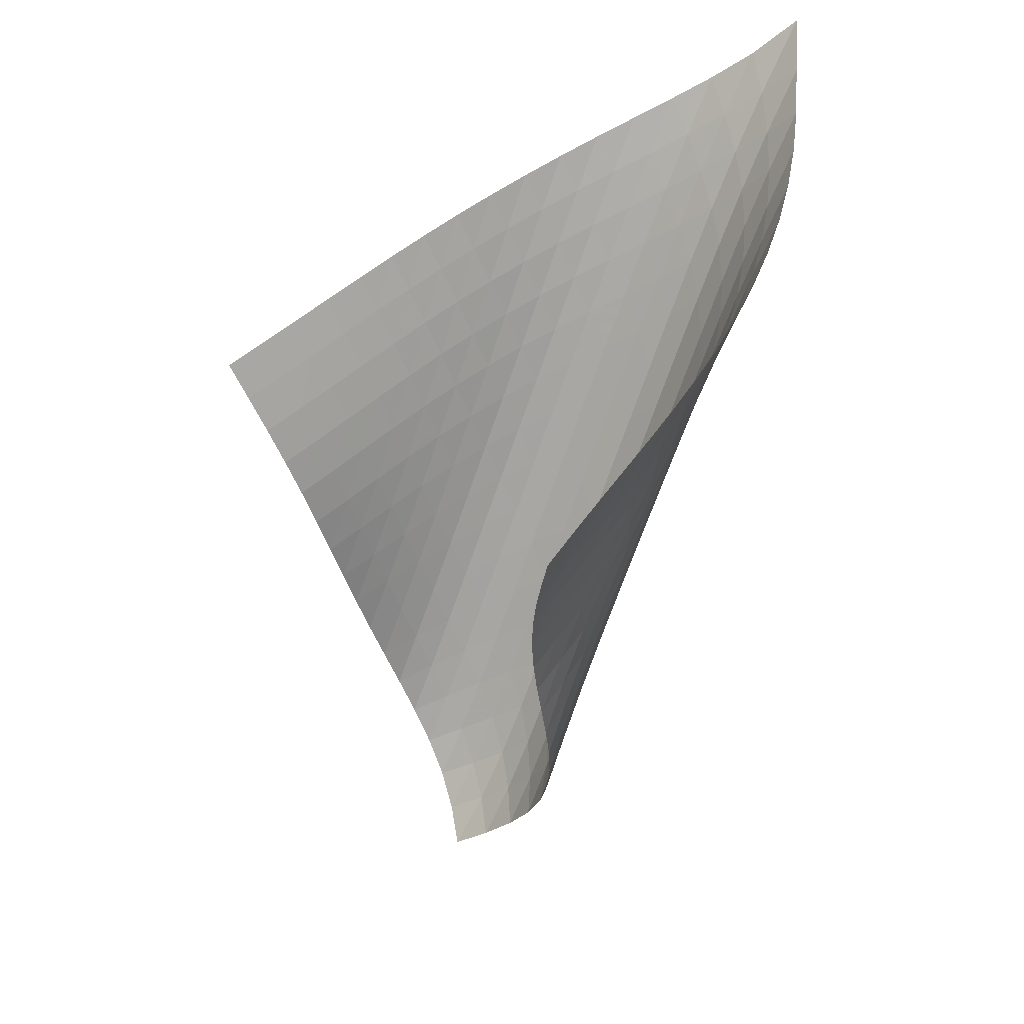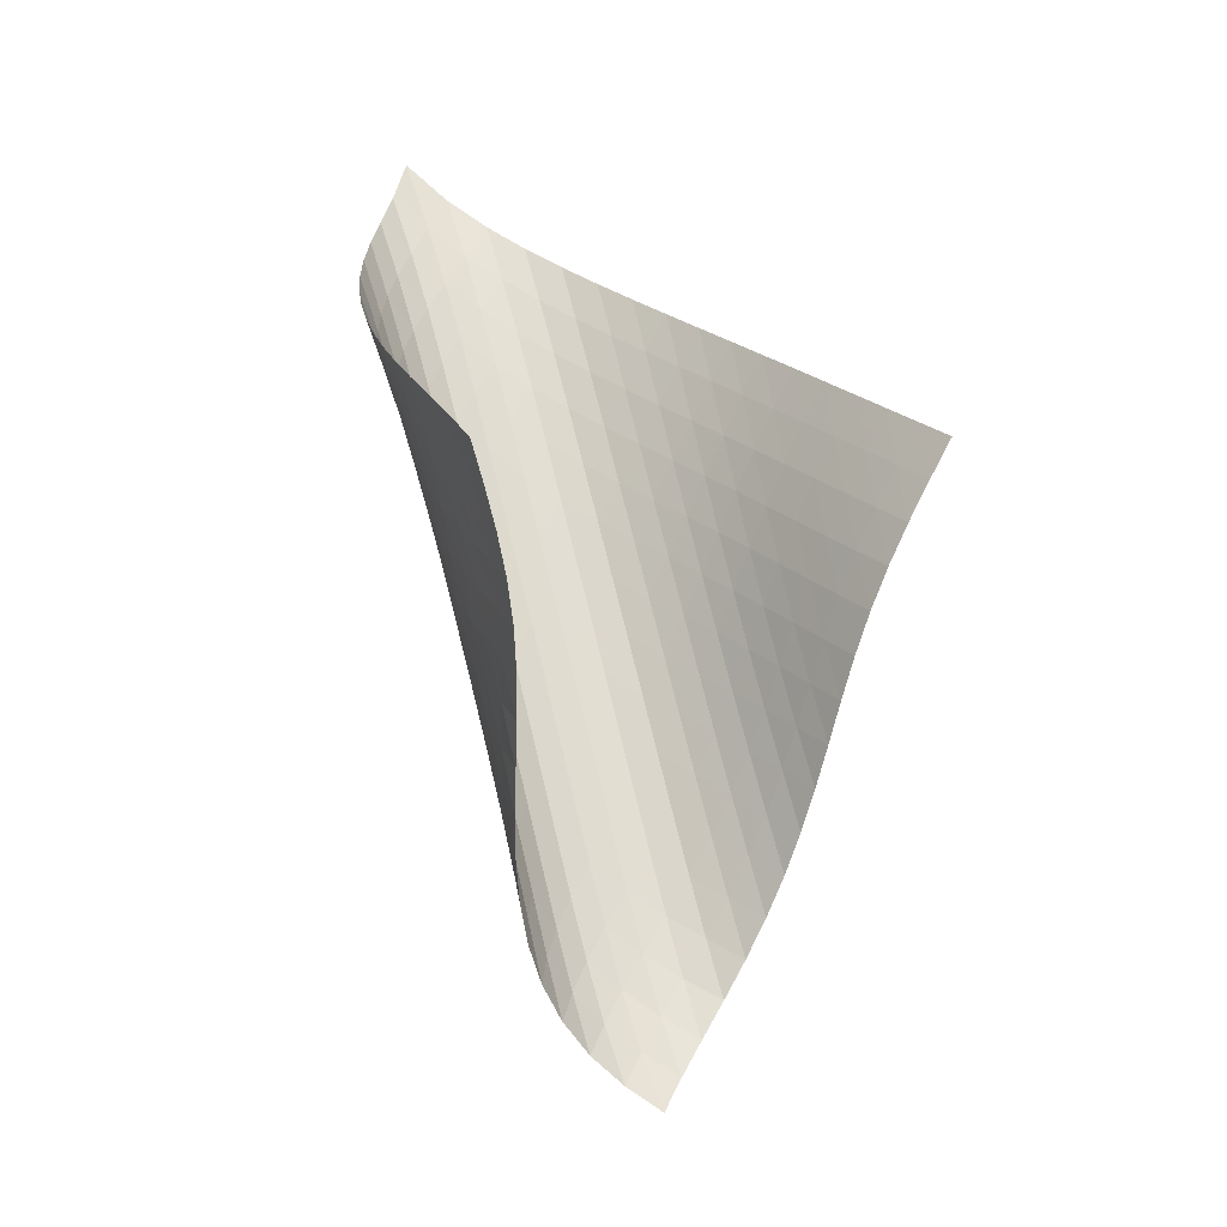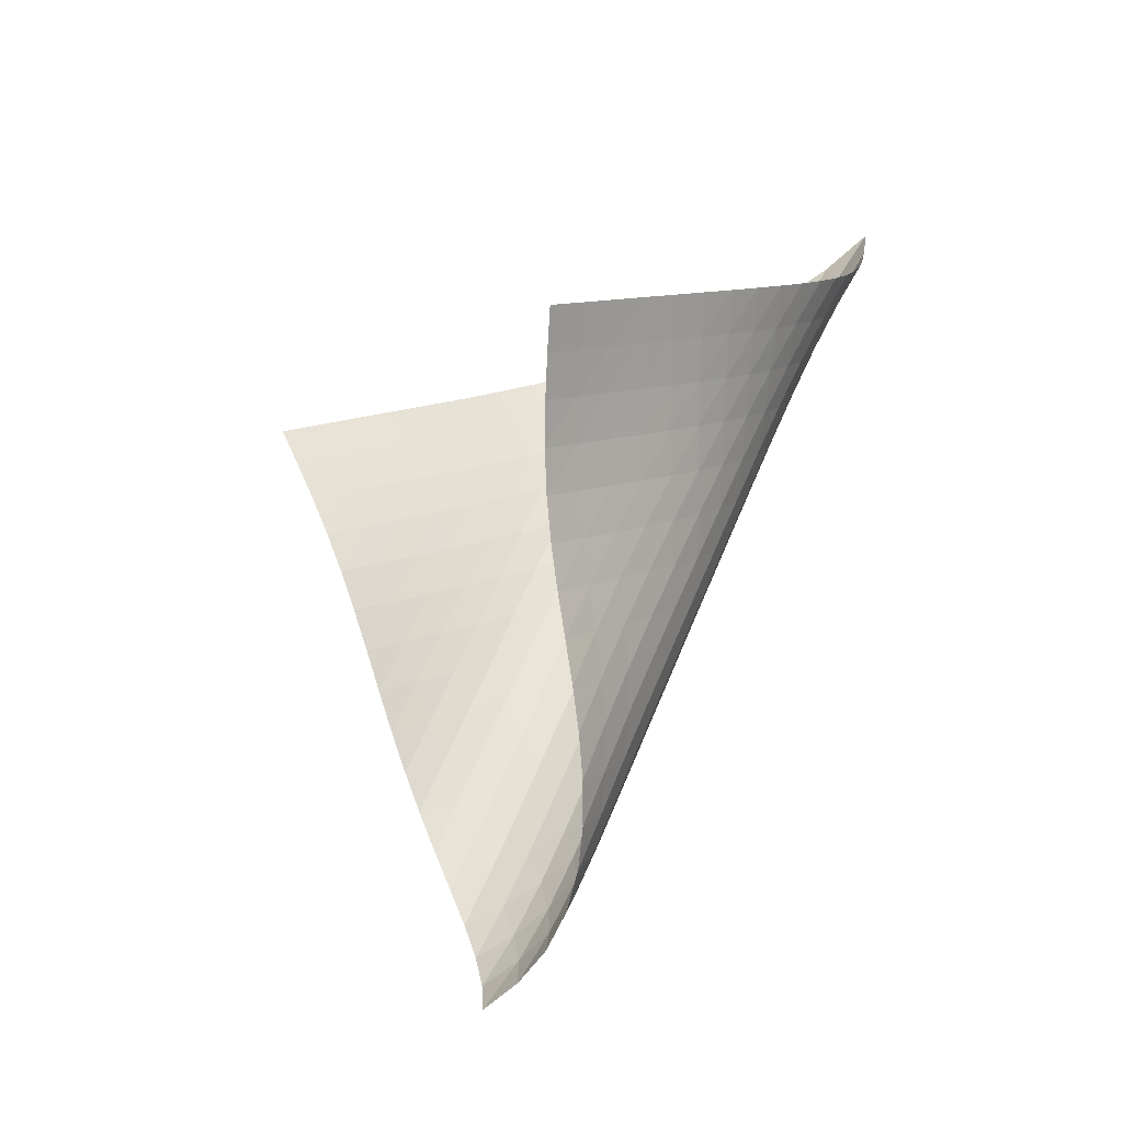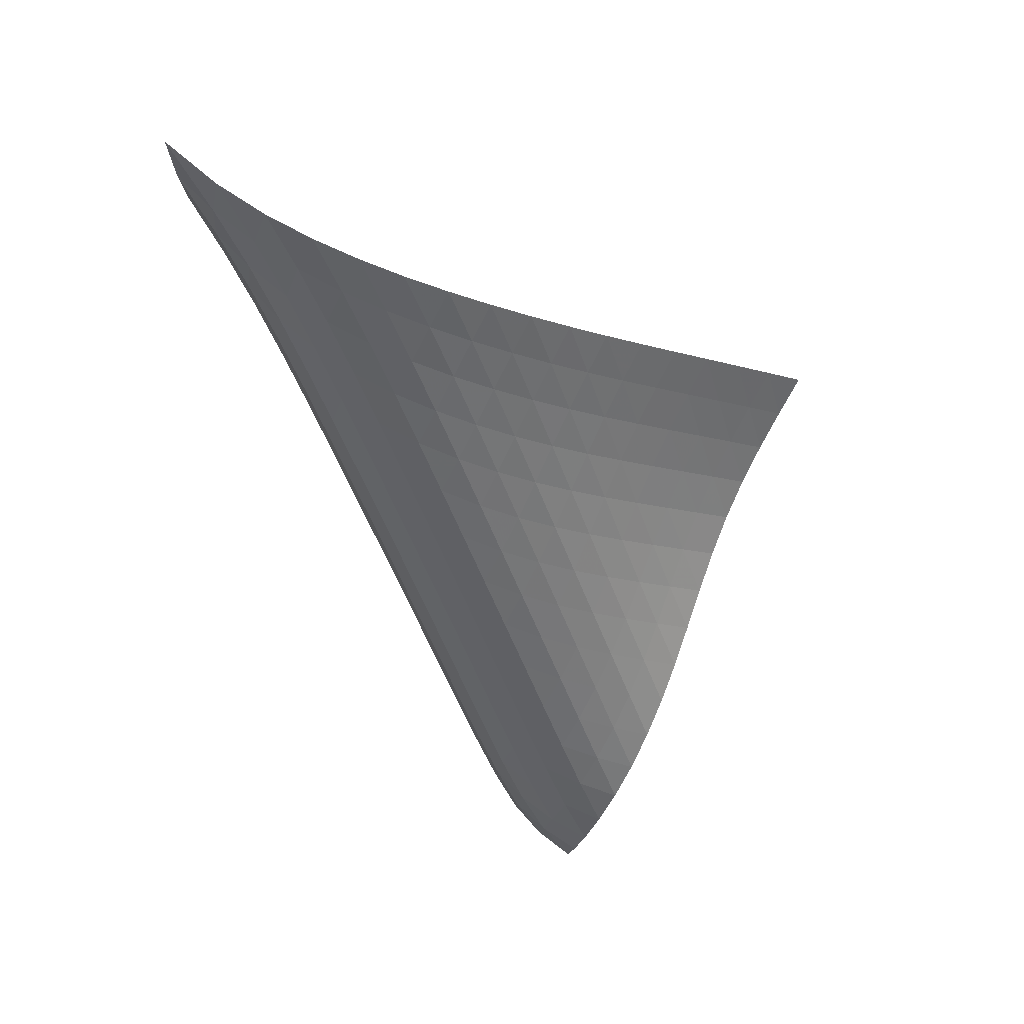
<metadata>
{"format":"obj","ext":"obj","renderer":"f3d","projection":"perspective","resolution":1024,"background":"white","views":[{"elev":36.4,"azim":-178.9,"up":"+Y"},{"elev":4.0,"azim":104.7,"up":"+Y"},{"elev":-13.5,"azim":-170.7,"up":"+Y"},{"elev":17.4,"azim":2.3,"up":"+Y"}]}
</metadata>
<code>
v -6.481 -0.02914 6.481
v 4.988 -5.36 1.492
v -1.492 -5.36 -4.988
v 0.4607 -16.8 -0.4607
v -1.941 -5.115 -4.355
v -2.397 -4.871 -3.724
v -2.862 -4.626 -3.093
v -3.329 -4.381 -2.458
v -3.789 -4.132 -1.814
v -4.235 -3.878 -1.155
v -4.656 -3.616 -0.4771
v -5.047 -3.345 0.2204
v -5.402 -3.062 0.9385
v -5.715 -2.763 1.677
v -5.98 -2.446 2.434
v -6.189 -2.101 3.21
v -6.338 -1.72 4
v -6.425 -1.282 4.804
v -6.46 -0.7479 5.625
v -5.625 -0.7479 6.46
v -4.804 -1.282 6.425
v -4 -1.72 6.338
v -3.21 -2.101 6.189
v -2.434 -2.446 5.98
v -1.677 -2.763 5.715
v -0.9385 -3.062 5.402
v -0.2204 -3.345 5.047
v 0.4771 -3.616 4.656
v 1.155 -3.878 4.235
v 1.814 -4.132 3.789
v 2.458 -4.381 3.329
v 3.093 -4.626 2.862
v 3.724 -4.871 2.397
v 4.355 -5.115 1.941
v 4.634 -6.084 1.384
v 4.287 -6.817 1.29
v 3.959 -7.564 1.228
v 3.66 -8.328 1.212
v 3.391 -9.105 1.245
v 3.146 -9.889 1.317
v 2.911 -10.68 1.41
v 2.67 -11.46 1.501
v 2.408 -12.24 1.567
v 2.12 -13.01 1.587
v 1.806 -13.76 1.539
v 1.473 -14.49 1.4
v 1.14 -15.18 1.139
v 0.8404 -15.81 0.7357
v 0.6095 -16.35 0.1909
v -0.1909 -16.35 -0.6095
v -0.7357 -15.81 -0.8404
v -1.139 -15.18 -1.14
v -1.4 -14.49 -1.473
v -1.539 -13.76 -1.806
v -1.587 -13.01 -2.12
v -1.567 -12.24 -2.408
v -1.501 -11.46 -2.67
v -1.41 -10.68 -2.911
v -1.317 -9.889 -3.146
v -1.245 -9.105 -3.391
v -1.212 -8.328 -3.66
v -1.228 -7.564 -3.959
v -1.29 -6.817 -4.287
v -1.384 -6.084 -4.634
v -5.814 -1.322 5.814
v -5.903 -1.863 5.089
v -5.915 -2.336 4.332
v -5.849 -2.751 3.563
v -5.707 -3.122 2.795
v -5.497 -3.459 2.037
v -5.226 -3.771 1.295
v -4.902 -4.064 0.5723
v -4.534 -4.341 -0.129
v -4.127 -4.607 -0.8085
v -3.69 -4.862 -1.468
v -3.232 -5.111 -2.111
v -2.764 -5.355 -2.743
v -2.296 -5.598 -3.372
v -1.836 -5.841 -4.001
v -5.089 -1.863 5.903
v -5.295 -2.425 5.295
v -5.419 -2.936 4.616
v -5.453 -3.389 3.891
v -5.397 -3.791 3.142
v -5.255 -4.152 2.39
v -5.038 -4.482 1.646
v -4.756 -4.787 0.9184
v -4.417 -5.072 0.2117
v -4.03 -5.342 -0.472
v -3.605 -5.6 -1.133
v -3.151 -5.85 -1.776
v -2.683 -6.093 -2.406
v -2.211 -6.335 -3.031
v -1.746 -6.576 -3.657
v -4.332 -2.336 5.915
v -4.616 -2.936 5.419
v -4.84 -3.496 4.84
v -4.982 -3.999 4.184
v -5.028 -4.444 3.474
v -4.975 -4.837 2.737
v -4.83 -5.19 1.994
v -4.605 -5.512 1.26
v -4.308 -5.809 0.5449
v -3.951 -6.087 -0.1472
v -3.544 -6.349 -0.8145
v -3.1 -6.601 -1.459
v -2.633 -6.845 -2.089
v -2.159 -7.086 -2.71
v -1.689 -7.325 -3.333
v -3.563 -2.751 5.849
v -3.891 -3.389 5.453
v -4.184 -3.999 4.982
v -4.419 -4.559 4.419
v -4.571 -5.058 3.774
v -4.623 -5.497 3.072
v -4.572 -5.885 2.341
v -4.424 -6.231 1.604
v -4.189 -6.546 0.8779
v -3.878 -6.835 0.1721
v -3.503 -7.106 -0.5076
v -3.078 -7.362 -1.161
v -2.621 -7.609 -1.794
v -2.149 -7.851 -2.416
v -1.677 -8.09 -3.037
v -2.795 -3.122 5.707
v -3.142 -3.791 5.397
v -3.474 -4.444 5.028
v -3.774 -5.058 4.571
v -4.017 -5.617 4.017
v -4.174 -6.112 3.377
v -4.23 -6.547 2.679
v -4.181 -6.931 1.952
v -4.03 -7.272 1.218
v -3.786 -7.58 0.4966
v -3.461 -7.863 -0.2016
v -3.071 -8.127 -0.8719
v -2.636 -8.379 -1.517
v -2.177 -8.624 -2.146
v -1.71 -8.866 -2.768
v -2.037 -3.459 5.497
v -2.39 -4.152 5.255
v -2.737 -4.837 4.975
v -3.072 -5.497 4.623
v -3.377 -6.112 4.174
v -3.623 -6.669 3.623
v -3.784 -7.162 2.987
v -3.843 -7.594 2.291
v -3.795 -7.974 1.565
v -3.64 -8.311 0.834
v -3.388 -8.613 0.1159
v -3.054 -8.891 -0.5771
v -2.659 -9.151 -1.243
v -2.225 -9.401 -1.886
v -1.774 -9.647 -2.518
v -1.295 -3.771 5.226
v -1.646 -4.482 5.038
v -1.994 -5.19 4.83
v -2.341 -5.885 4.572
v -2.679 -6.547 4.23
v -2.987 -7.162 3.784
v -3.235 -7.716 3.235
v -3.398 -8.207 2.6
v -3.459 -8.638 1.906
v -3.411 -9.015 1.181
v -3.253 -9.347 0.4514
v -2.996 -9.645 -0.2643
v -2.659 -9.918 -0.9554
v -2.268 -10.18 -1.622
v -1.847 -10.43 -2.272
v -0.5723 -4.064 4.902
v -0.9184 -4.787 4.756
v -1.26 -5.512 4.605
v -1.604 -6.231 4.424
v -1.952 -6.931 4.181
v -2.291 -7.594 3.843
v -2.6 -8.207 3.398
v -2.849 -8.76 2.849
v -3.014 -9.25 2.216
v -3.077 -9.679 1.523
v -3.027 -10.05 0.7993
v -2.867 -10.38 0.07021
v -2.609 -10.68 -0.6449
v -2.28 -10.95 -1.338
v -1.905 -11.21 -2.012
v 0.129 -4.341 4.534
v -0.2117 -5.072 4.417
v -0.5449 -5.809 4.308
v -0.8779 -6.546 4.189
v -1.218 -7.272 4.03
v -1.565 -7.974 3.795
v -1.906 -8.638 3.459
v -2.216 -9.25 3.014
v -2.467 -9.802 2.467
v -2.634 -10.29 1.835
v -2.696 -10.72 1.142
v -2.645 -11.09 0.4186
v -2.485 -11.41 -0.3106
v -2.236 -11.71 -1.028
v -1.924 -11.98 -1.727
v 0.8085 -4.607 4.127
v 0.472 -5.342 4.03
v 0.1472 -6.087 3.951
v -0.1721 -6.835 3.878
v -0.4966 -7.58 3.786
v -0.834 -8.311 3.64
v -1.181 -9.015 3.411
v -1.523 -9.679 3.077
v -1.835 -10.29 2.634
v -2.088 -10.84 2.088
v -2.256 -11.33 1.456
v -2.318 -11.76 0.7629
v -2.267 -12.12 0.03802
v -2.114 -12.44 -0.6929
v -1.881 -12.74 -1.415
v 1.468 -4.862 3.69
v 1.133 -5.6 3.605
v 0.8145 -6.349 3.544
v 0.5076 -7.106 3.503
v 0.2016 -7.863 3.461
v -0.1159 -8.613 3.388
v -0.4514 -9.347 3.253
v -0.7993 -10.05 3.027
v -1.142 -10.72 2.696
v -1.456 -11.33 2.256
v -1.711 -11.88 1.711
v -1.879 -12.37 1.078
v -1.941 -12.79 0.3822
v -1.895 -13.15 -0.3449
v -1.756 -13.47 -1.079
v 2.111 -5.111 3.232
v 1.776 -5.85 3.151
v 1.459 -6.601 3.1
v 1.161 -7.362 3.078
v 0.8719 -8.127 3.071
v 0.5771 -8.891 3.054
v 0.2643 -9.645 2.996
v -0.07021 -10.38 2.867
v -0.4186 -11.09 2.645
v -0.7629 -11.76 2.318
v -1.078 -12.37 1.879
v -1.333 -12.92 1.333
v -1.5 -13.41 0.6954
v -1.563 -13.82 -0.004022
v -1.526 -14.18 -0.7347
v 2.743 -5.355 2.764
v 2.406 -6.093 2.683
v 2.089 -6.845 2.633
v 1.794 -7.609 2.621
v 1.517 -8.379 2.636
v 1.243 -9.151 2.659
v 0.9554 -9.918 2.659
v 0.6449 -10.68 2.609
v 0.3106 -11.41 2.485
v -0.03802 -12.12 2.267
v -0.3822 -12.79 1.941
v -0.6954 -13.41 1.5
v -0.9458 -13.96 0.9458
v -1.107 -14.43 0.3
v -1.17 -14.84 -0.4057
v 3.372 -5.598 2.296
v 3.031 -6.335 2.211
v 2.71 -7.086 2.159
v 2.416 -7.851 2.149
v 2.146 -8.624 2.177
v 1.886 -9.401 2.225
v 1.622 -10.18 2.268
v 1.338 -10.95 2.28
v 1.028 -11.71 2.236
v 0.6929 -12.44 2.114
v 0.3449 -13.15 1.895
v 0.004022 -13.82 1.563
v -0.3 -14.43 1.107
v -0.5346 -14.97 0.5346
v -0.6793 -15.42 -0.1269
v 4.001 -5.841 1.836
v 3.657 -6.576 1.746
v 3.333 -7.325 1.689
v 3.037 -8.09 1.677
v 2.768 -8.866 1.71
v 2.518 -9.647 1.774
v 2.272 -10.43 1.847
v 2.012 -11.21 1.905
v 1.727 -11.98 1.924
v 1.415 -12.74 1.881
v 1.079 -13.47 1.756
v 0.7347 -14.18 1.526
v 0.4057 -14.84 1.17
v 0.1269 -15.42 0.6793
v -0.07198 -15.93 0.07198
f 289 49 4
f 289 4 50
f 5 79 64
f 5 64 3
f 79 94 63
f 79 63 64
f 94 109 62
f 94 62 63
f 109 124 61
f 109 61 62
f 124 139 60
f 124 60 61
f 139 154 59
f 139 59 60
f 154 169 58
f 154 58 59
f 169 184 57
f 169 57 58
f 184 199 56
f 184 56 57
f 199 214 55
f 199 55 56
f 214 229 54
f 214 54 55
f 229 244 53
f 229 53 54
f 244 259 52
f 244 52 53
f 259 274 51
f 259 51 52
f 274 289 50
f 274 50 51
f 1 20 65
f 1 65 19
f 19 65 66
f 19 66 18
f 18 66 67
f 18 67 17
f 17 67 68
f 17 68 16
f 16 68 69
f 16 69 15
f 15 69 70
f 15 70 14
f 14 70 71
f 14 71 13
f 13 71 72
f 13 72 12
f 12 72 73
f 12 73 11
f 11 73 74
f 11 74 10
f 10 74 75
f 10 75 9
f 9 75 76
f 9 76 8
f 8 76 77
f 8 77 7
f 7 77 78
f 7 78 6
f 6 78 79
f 6 79 5
f 20 21 80
f 20 80 65
f 65 80 81
f 65 81 66
f 66 81 82
f 66 82 67
f 67 82 83
f 67 83 68
f 68 83 84
f 68 84 69
f 69 84 85
f 69 85 70
f 70 85 86
f 70 86 71
f 71 86 87
f 71 87 72
f 72 87 88
f 72 88 73
f 73 88 89
f 73 89 74
f 74 89 90
f 74 90 75
f 75 90 91
f 75 91 76
f 76 91 92
f 76 92 77
f 77 92 93
f 77 93 78
f 78 93 94
f 78 94 79
f 21 22 95
f 21 95 80
f 80 95 96
f 80 96 81
f 81 96 97
f 81 97 82
f 82 97 98
f 82 98 83
f 83 98 99
f 83 99 84
f 84 99 100
f 84 100 85
f 85 100 101
f 85 101 86
f 86 101 102
f 86 102 87
f 87 102 103
f 87 103 88
f 88 103 104
f 88 104 89
f 89 104 105
f 89 105 90
f 90 105 106
f 90 106 91
f 91 106 107
f 91 107 92
f 92 107 108
f 92 108 93
f 93 108 109
f 93 109 94
f 22 23 110
f 22 110 95
f 95 110 111
f 95 111 96
f 96 111 112
f 96 112 97
f 97 112 113
f 97 113 98
f 98 113 114
f 98 114 99
f 99 114 115
f 99 115 100
f 100 115 116
f 100 116 101
f 101 116 117
f 101 117 102
f 102 117 118
f 102 118 103
f 103 118 119
f 103 119 104
f 104 119 120
f 104 120 105
f 105 120 121
f 105 121 106
f 106 121 122
f 106 122 107
f 107 122 123
f 107 123 108
f 108 123 124
f 108 124 109
f 23 24 125
f 23 125 110
f 110 125 126
f 110 126 111
f 111 126 127
f 111 127 112
f 112 127 128
f 112 128 113
f 113 128 129
f 113 129 114
f 114 129 130
f 114 130 115
f 115 130 131
f 115 131 116
f 116 131 132
f 116 132 117
f 117 132 133
f 117 133 118
f 118 133 134
f 118 134 119
f 119 134 135
f 119 135 120
f 120 135 136
f 120 136 121
f 121 136 137
f 121 137 122
f 122 137 138
f 122 138 123
f 123 138 139
f 123 139 124
f 24 25 140
f 24 140 125
f 125 140 141
f 125 141 126
f 126 141 142
f 126 142 127
f 127 142 143
f 127 143 128
f 128 143 144
f 128 144 129
f 129 144 145
f 129 145 130
f 130 145 146
f 130 146 131
f 131 146 147
f 131 147 132
f 132 147 148
f 132 148 133
f 133 148 149
f 133 149 134
f 134 149 150
f 134 150 135
f 135 150 151
f 135 151 136
f 136 151 152
f 136 152 137
f 137 152 153
f 137 153 138
f 138 153 154
f 138 154 139
f 25 26 155
f 25 155 140
f 140 155 156
f 140 156 141
f 141 156 157
f 141 157 142
f 142 157 158
f 142 158 143
f 143 158 159
f 143 159 144
f 144 159 160
f 144 160 145
f 145 160 161
f 145 161 146
f 146 161 162
f 146 162 147
f 147 162 163
f 147 163 148
f 148 163 164
f 148 164 149
f 149 164 165
f 149 165 150
f 150 165 166
f 150 166 151
f 151 166 167
f 151 167 152
f 152 167 168
f 152 168 153
f 153 168 169
f 153 169 154
f 26 27 170
f 26 170 155
f 155 170 171
f 155 171 156
f 156 171 172
f 156 172 157
f 157 172 173
f 157 173 158
f 158 173 174
f 158 174 159
f 159 174 175
f 159 175 160
f 160 175 176
f 160 176 161
f 161 176 177
f 161 177 162
f 162 177 178
f 162 178 163
f 163 178 179
f 163 179 164
f 164 179 180
f 164 180 165
f 165 180 181
f 165 181 166
f 166 181 182
f 166 182 167
f 167 182 183
f 167 183 168
f 168 183 184
f 168 184 169
f 27 28 185
f 27 185 170
f 170 185 186
f 170 186 171
f 171 186 187
f 171 187 172
f 172 187 188
f 172 188 173
f 173 188 189
f 173 189 174
f 174 189 190
f 174 190 175
f 175 190 191
f 175 191 176
f 176 191 192
f 176 192 177
f 177 192 193
f 177 193 178
f 178 193 194
f 178 194 179
f 179 194 195
f 179 195 180
f 180 195 196
f 180 196 181
f 181 196 197
f 181 197 182
f 182 197 198
f 182 198 183
f 183 198 199
f 183 199 184
f 28 29 200
f 28 200 185
f 185 200 201
f 185 201 186
f 186 201 202
f 186 202 187
f 187 202 203
f 187 203 188
f 188 203 204
f 188 204 189
f 189 204 205
f 189 205 190
f 190 205 206
f 190 206 191
f 191 206 207
f 191 207 192
f 192 207 208
f 192 208 193
f 193 208 209
f 193 209 194
f 194 209 210
f 194 210 195
f 195 210 211
f 195 211 196
f 196 211 212
f 196 212 197
f 197 212 213
f 197 213 198
f 198 213 214
f 198 214 199
f 29 30 215
f 29 215 200
f 200 215 216
f 200 216 201
f 201 216 217
f 201 217 202
f 202 217 218
f 202 218 203
f 203 218 219
f 203 219 204
f 204 219 220
f 204 220 205
f 205 220 221
f 205 221 206
f 206 221 222
f 206 222 207
f 207 222 223
f 207 223 208
f 208 223 224
f 208 224 209
f 209 224 225
f 209 225 210
f 210 225 226
f 210 226 211
f 211 226 227
f 211 227 212
f 212 227 228
f 212 228 213
f 213 228 229
f 213 229 214
f 30 31 230
f 30 230 215
f 215 230 231
f 215 231 216
f 216 231 232
f 216 232 217
f 217 232 233
f 217 233 218
f 218 233 234
f 218 234 219
f 219 234 235
f 219 235 220
f 220 235 236
f 220 236 221
f 221 236 237
f 221 237 222
f 222 237 238
f 222 238 223
f 223 238 239
f 223 239 224
f 224 239 240
f 224 240 225
f 225 240 241
f 225 241 226
f 226 241 242
f 226 242 227
f 227 242 243
f 227 243 228
f 228 243 244
f 228 244 229
f 31 32 245
f 31 245 230
f 230 245 246
f 230 246 231
f 231 246 247
f 231 247 232
f 232 247 248
f 232 248 233
f 233 248 249
f 233 249 234
f 234 249 250
f 234 250 235
f 235 250 251
f 235 251 236
f 236 251 252
f 236 252 237
f 237 252 253
f 237 253 238
f 238 253 254
f 238 254 239
f 239 254 255
f 239 255 240
f 240 255 256
f 240 256 241
f 241 256 257
f 241 257 242
f 242 257 258
f 242 258 243
f 243 258 259
f 243 259 244
f 32 33 260
f 32 260 245
f 245 260 261
f 245 261 246
f 246 261 262
f 246 262 247
f 247 262 263
f 247 263 248
f 248 263 264
f 248 264 249
f 249 264 265
f 249 265 250
f 250 265 266
f 250 266 251
f 251 266 267
f 251 267 252
f 252 267 268
f 252 268 253
f 253 268 269
f 253 269 254
f 254 269 270
f 254 270 255
f 255 270 271
f 255 271 256
f 256 271 272
f 256 272 257
f 257 272 273
f 257 273 258
f 258 273 274
f 258 274 259
f 33 34 275
f 33 275 260
f 260 275 276
f 260 276 261
f 261 276 277
f 261 277 262
f 262 277 278
f 262 278 263
f 263 278 279
f 263 279 264
f 264 279 280
f 264 280 265
f 265 280 281
f 265 281 266
f 266 281 282
f 266 282 267
f 267 282 283
f 267 283 268
f 268 283 284
f 268 284 269
f 269 284 285
f 269 285 270
f 270 285 286
f 270 286 271
f 271 286 287
f 271 287 272
f 272 287 288
f 272 288 273
f 273 288 289
f 273 289 274
f 34 2 35
f 34 35 275
f 275 35 36
f 275 36 276
f 276 36 37
f 276 37 277
f 277 37 38
f 277 38 278
f 278 38 39
f 278 39 279
f 279 39 40
f 279 40 280
f 280 40 41
f 280 41 281
f 281 41 42
f 281 42 282
f 282 42 43
f 282 43 283
f 283 43 44
f 283 44 284
f 284 44 45
f 284 45 285
f 285 45 46
f 285 46 286
f 286 46 47
f 286 47 287
f 287 47 48
f 287 48 288
f 288 48 49
f 288 49 289

</code>
